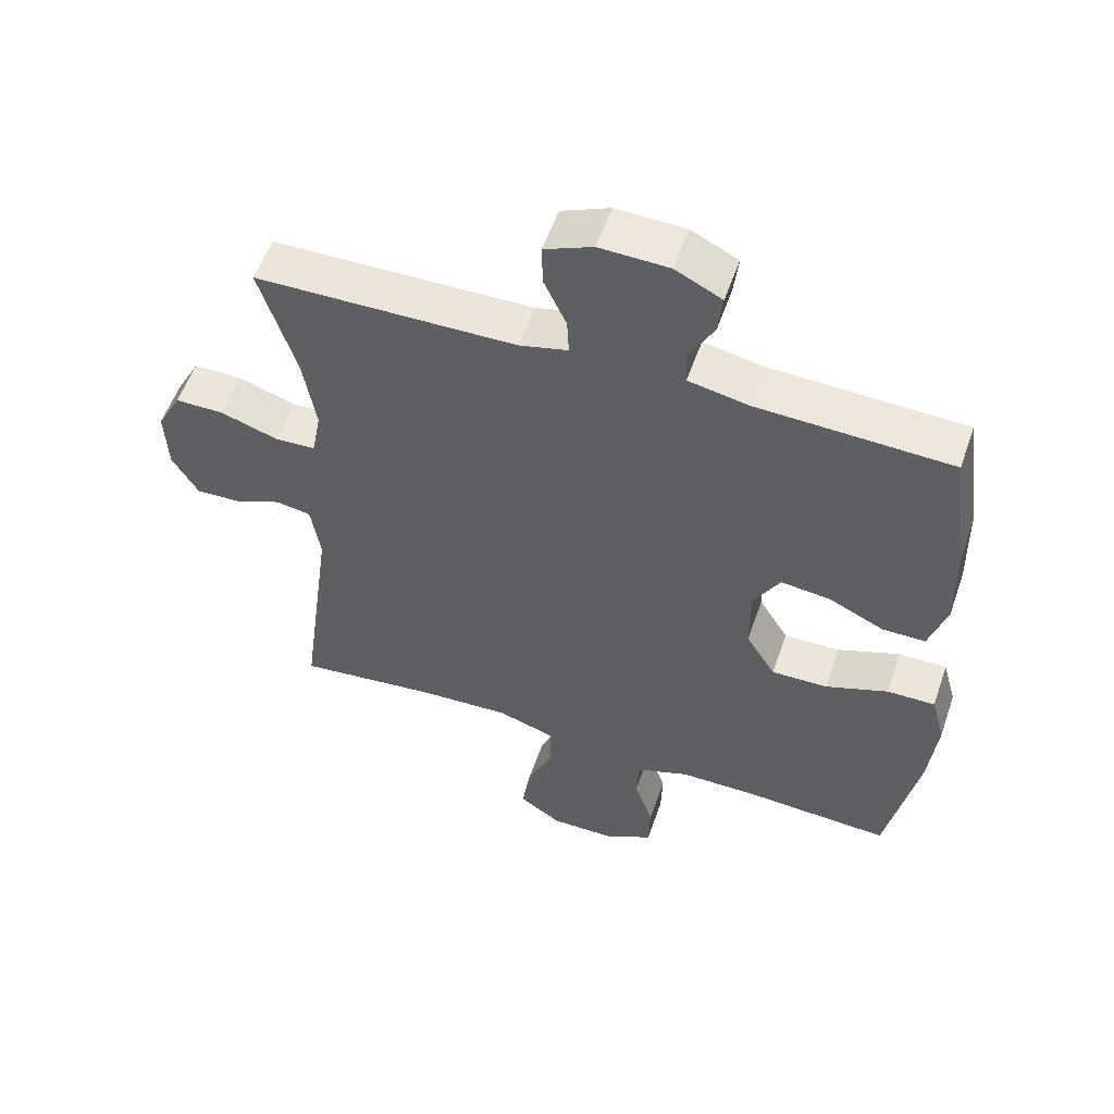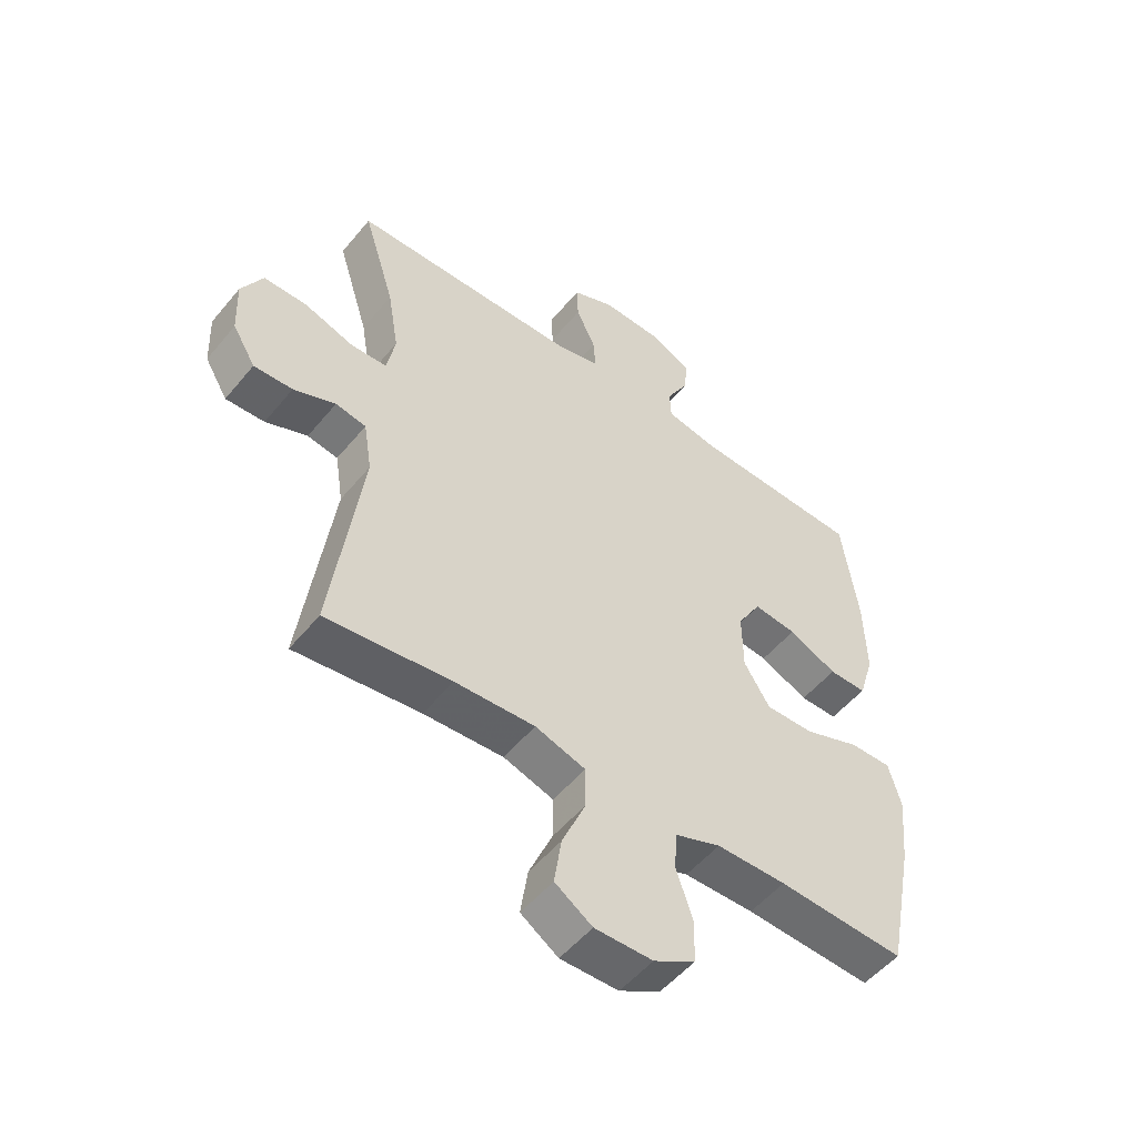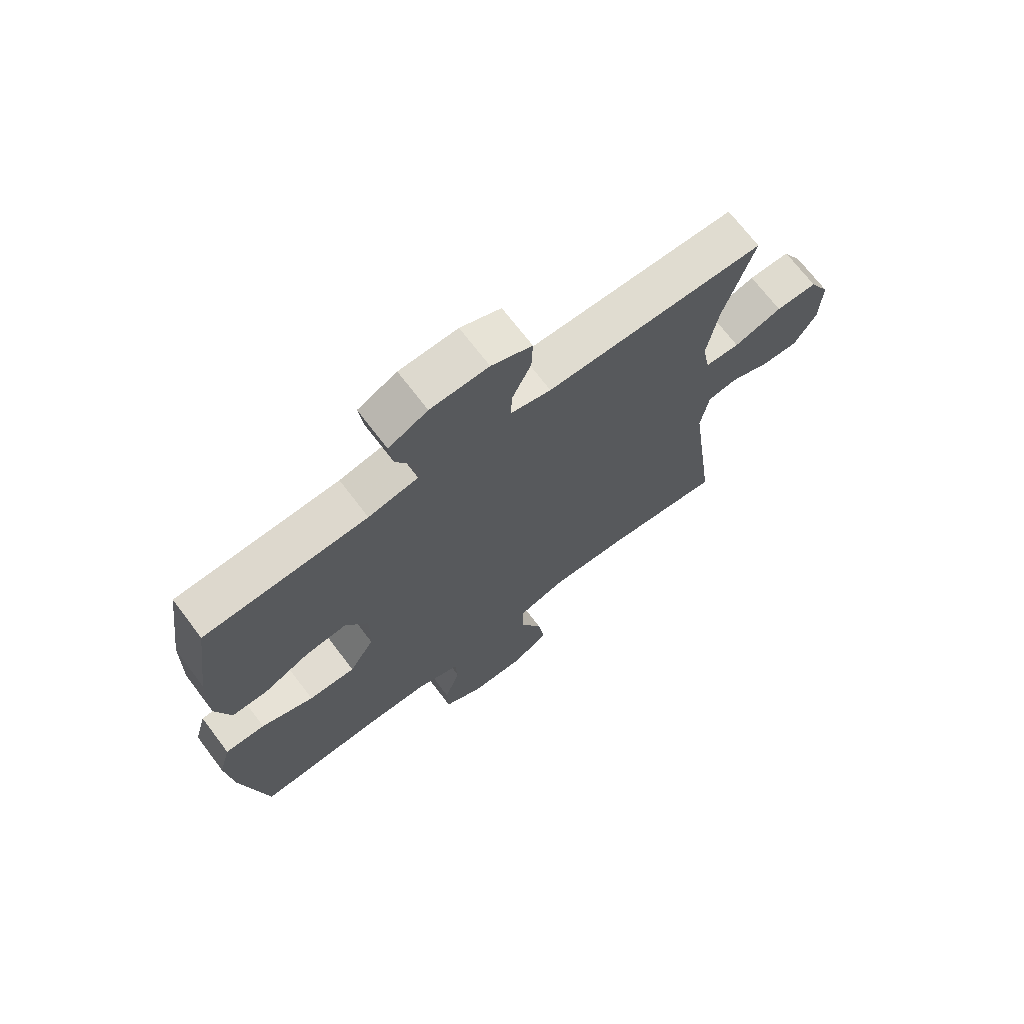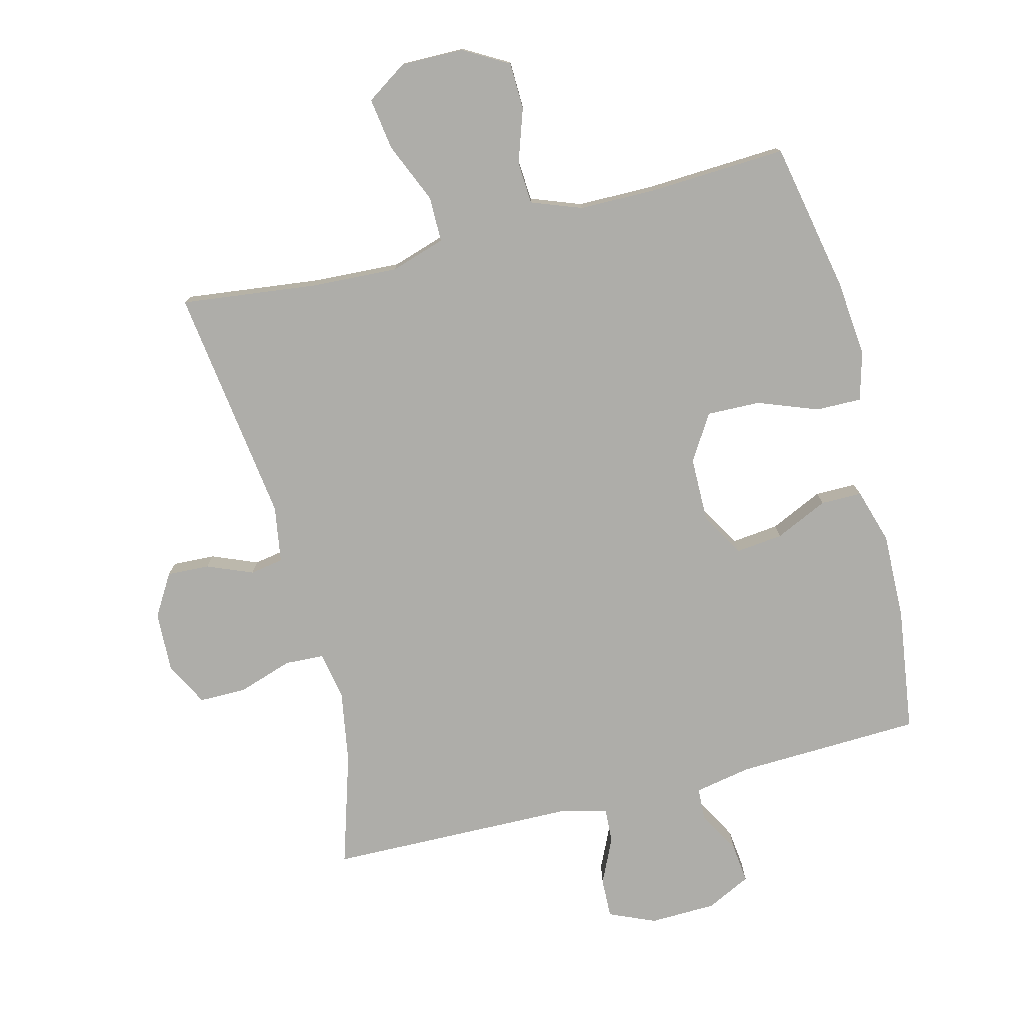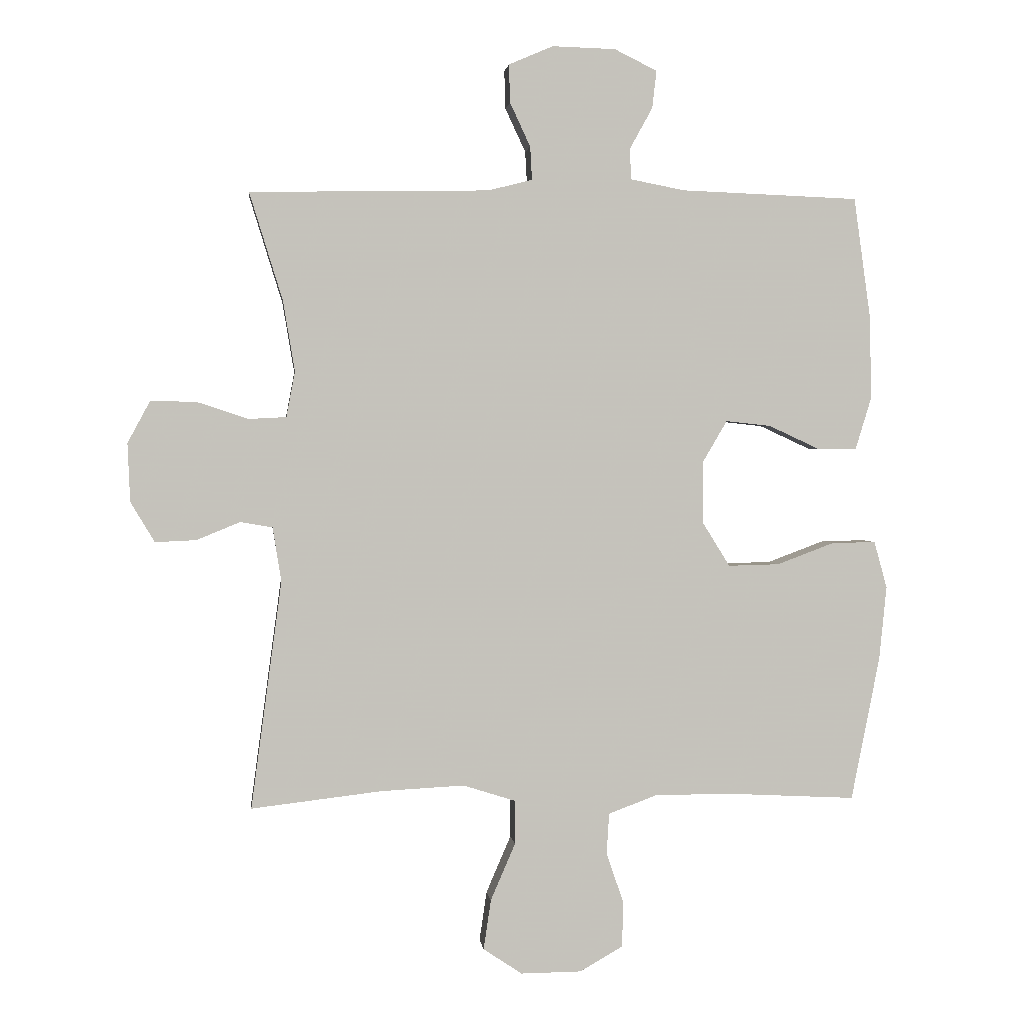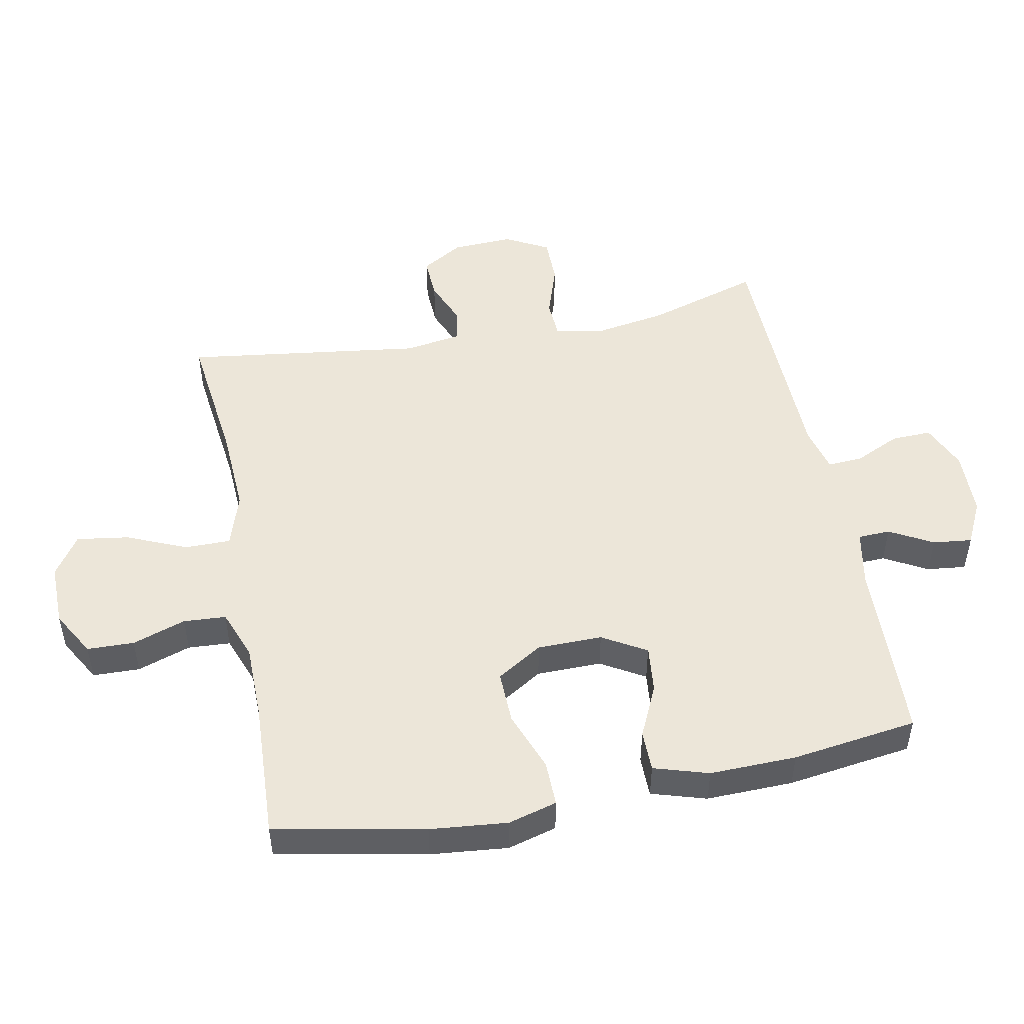
<metadata>
{"format":"obj","ext":"obj","renderer":"f3d","projection":"perspective","resolution":1024,"background":"white","views":[{"elev":55.2,"azim":-160.9,"up":"+Z"},{"elev":-52.4,"azim":141.7,"up":"+Z"},{"elev":70.3,"azim":-37.2,"up":"+Z"},{"elev":-77.1,"azim":-165.8,"up":"+Y"},{"elev":1.9,"azim":173.6,"up":"+Z"},{"elev":49.5,"azim":-101.1,"up":"+Y"}]}
</metadata>
<code>
v 0.5 0.07 0.5
v 0.446 0.07 0.325
v 0.427 0.07 0.211
v 0.441 0.07 0.137
v 0.502 0.07 0.134
v 0.587 0.07 0.162
v 0.66 0.07 0.162
v 0.696 0.07 0.095
v 0.692 0.07 0
v 0.653 0.07 -0.065
v 0.587 0.07 -0.062
v 0.516 0.07 -0.033
v 0.464 0.07 -0.042
v 0.45 0.07 -0.13
v 0.5 0.07 -0.5
v 0.288 0.07 -0.475
v 0.153 0.07 -0.468
v 0.068 0.07 -0.495
v 0.068 0.07 -0.566
v 0.108 0.07 -0.659
v 0.12 0.07 -0.74
v 0.057 0.07 -0.782
v -0.041 0.07 -0.781
v -0.111 0.07 -0.741
v -0.113 0.07 -0.668
v -0.085 0.07 -0.585
v -0.089 0.07 -0.519
v -0.167 0.07 -0.49
v -0.285 0.07 -0.489
v -0.5 0.07 -0.5
v -0.546 0.07 -0.267
v -0.558 0.07 -0.147
v -0.537 0.07 -0.071
v -0.466 0.07 -0.072
v -0.373 0.07 -0.107
v -0.29 0.07 -0.109
v -0.246 0.07 -0.038
v -0.245 0.07 0.063
v -0.285 0.07 0.131
v -0.358 0.07 0.123
v -0.44 0.07 0.085
v -0.504 0.07 0.085
v -0.53 0.07 0.17
v -0.527 0.07 0.305
v -0.5 0.07 0.5
v -0.212 0.07 0.511
v -0.124 0.07 0.528
v -0.122 0.07 0.578
v -0.159 0.07 0.645
v -0.166 0.07 0.706
v -0.097 0.07 0.74
v 0.006 0.07 0.743
v 0.078 0.07 0.712
v 0.076 0.07 0.65
v 0.043 0.07 0.579
v 0.04 0.07 0.525
v 0.112 0.07 0.507
v 0.5 0 0.5
v 0.446 0 0.325
v 0.427 0 0.211
v 0.441 0 0.137
v 0.502 0 0.134
v 0.587 0 0.162
v 0.66 0 0.162
v 0.696 0 0.095
v 0.692 0 0
v 0.653 0 -0.065
v 0.587 0 -0.062
v 0.516 0 -0.033
v 0.464 0 -0.042
v 0.45 0 -0.13
v 0.5 0 -0.5
v 0.288 0 -0.475
v 0.153 0 -0.468
v 0.068 0 -0.495
v 0.068 0 -0.566
v 0.108 0 -0.659
v 0.12 0 -0.74
v 0.057 0 -0.782
v -0.041 0 -0.781
v -0.111 0 -0.741
v -0.113 0 -0.668
v -0.085 0 -0.585
v -0.089 0 -0.519
v -0.167 0 -0.49
v -0.285 0 -0.489
v -0.5 0 -0.5
v -0.546 0 -0.267
v -0.558 0 -0.147
v -0.537 0 -0.071
v -0.466 0 -0.072
v -0.373 0 -0.107
v -0.29 0 -0.109
v -0.246 0 -0.038
v -0.245 0 0.063
v -0.285 0 0.131
v -0.358 0 0.123
v -0.44 0 0.085
v -0.504 0 0.085
v -0.53 0 0.17
v -0.527 0 0.305
v -0.5 0 0.5
v -0.212 0 0.511
v -0.124 0 0.528
v -0.122 0 0.578
v -0.159 0 0.645
v -0.166 0 0.706
v -0.097 0 0.74
v 0.006 0 0.743
v 0.078 0 0.712
v 0.076 0 0.65
v 0.043 0 0.579
v 0.04 0 0.525
v 0.112 0 0.507
f 52 53 54 55
f 52 55 56
f 51 52 56
f 48 49 50 51
f 47 48 51 56
f 46 47 56 57
f 40 41 42 43
f 39 40 43 44
f 32 33 34 35
f 32 35 36
f 29 30 31 32
f 28 29 32 36
f 27 28 36 37
f 23 24 25 26
f 23 26 27
f 22 23 27
f 19 20 21 22
f 18 19 22 27
f 17 18 27 37
f 14 15 16
f 13 14 16 17
f 9 10 11 12
f 9 12 13
f 8 9 13
f 5 6 7 8
f 4 5 8 13
f 3 4 13 17
f 46 57 1 2
f 39 44 45 46
f 38 39 46 2
f 17 37 38
f 2 3 17 38
f 112 111 110 109
f 113 112 109
f 113 109 108
f 108 107 106 105
f 113 108 105 104
f 114 113 104 103
f 100 99 98 97
f 101 100 97 96
f 92 91 90 89
f 93 92 89
f 89 88 87 86
f 93 89 86 85
f 94 93 85 84
f 83 82 81 80
f 84 83 80
f 84 80 79
f 79 78 77 76
f 84 79 76 75
f 94 84 75 74
f 73 72 71
f 74 73 71 70
f 69 68 67 66
f 70 69 66
f 70 66 65
f 65 64 63 62
f 70 65 62 61
f 74 70 61 60
f 59 58 114 103
f 103 102 101 96
f 59 103 96 95
f 95 94 74
f 95 74 60 59
f 1 58 59 2
f 2 59 60 3
f 3 60 61 4
f 4 61 62 5
f 5 62 63 6
f 6 63 64 7
f 7 64 65 8
f 8 65 66 9
f 9 66 67 10
f 10 67 68 11
f 11 68 69 12
f 12 69 70 13
f 13 70 71 14
f 14 71 72 15
f 15 72 73 16
f 16 73 74 17
f 17 74 75 18
f 18 75 76 19
f 19 76 77 20
f 20 77 78 21
f 21 78 79 22
f 22 79 80 23
f 23 80 81 24
f 24 81 82 25
f 25 82 83 26
f 26 83 84 27
f 27 84 85 28
f 28 85 86 29
f 29 86 87 30
f 30 87 88 31
f 31 88 89 32
f 32 89 90 33
f 33 90 91 34
f 34 91 92 35
f 35 92 93 36
f 36 93 94 37
f 37 94 95 38
f 38 95 96 39
f 39 96 97 40
f 40 97 98 41
f 41 98 99 42
f 42 99 100 43
f 43 100 101 44
f 44 101 102 45
f 45 102 103 46
f 46 103 104 47
f 47 104 105 48
f 48 105 106 49
f 49 106 107 50
f 50 107 108 51
f 51 108 109 52
f 52 109 110 53
f 53 110 111 54
f 54 111 112 55
f 55 112 113 56
f 56 113 114 57
f 57 114 58 1

</code>
